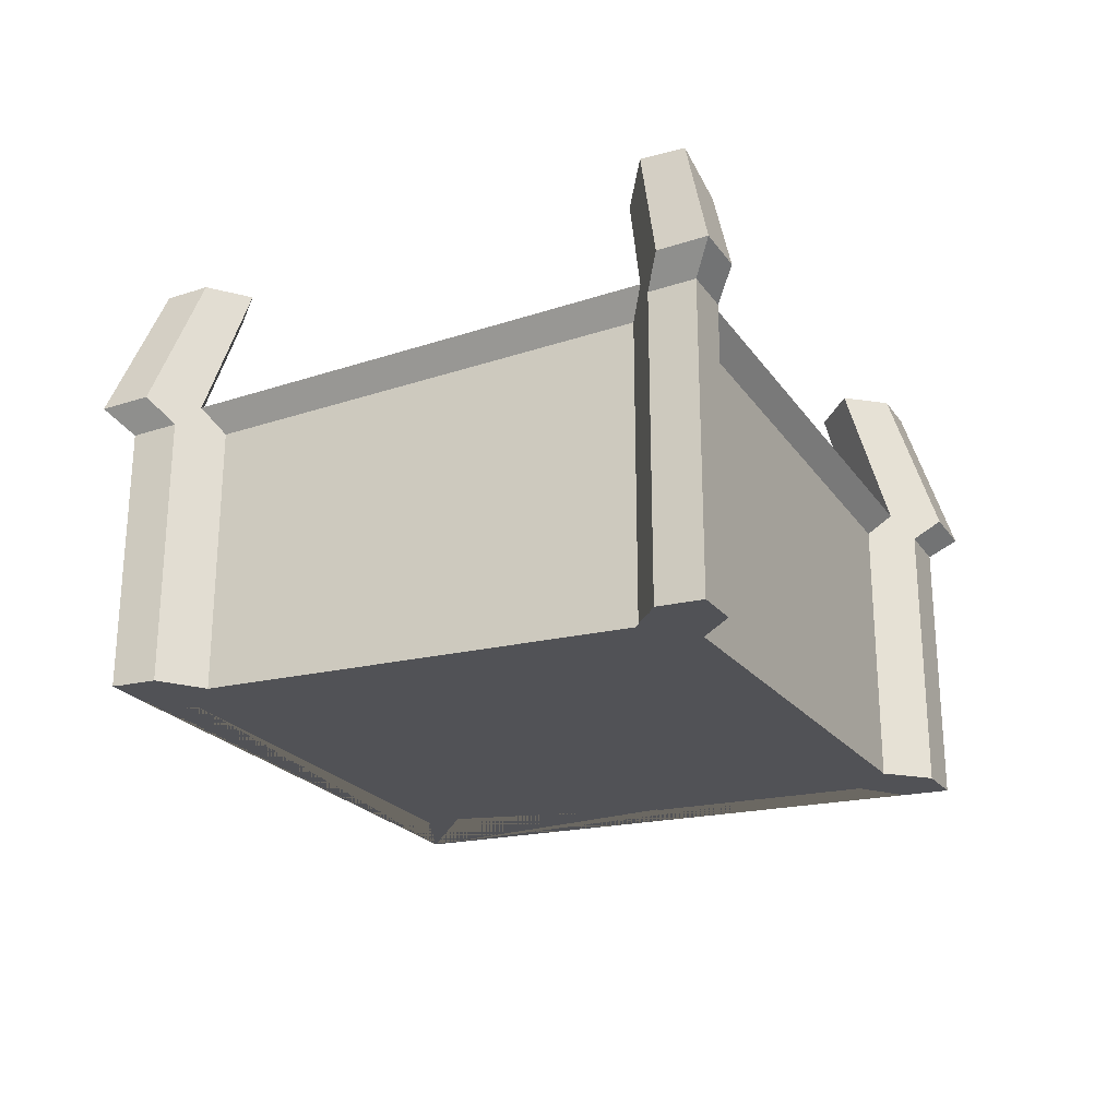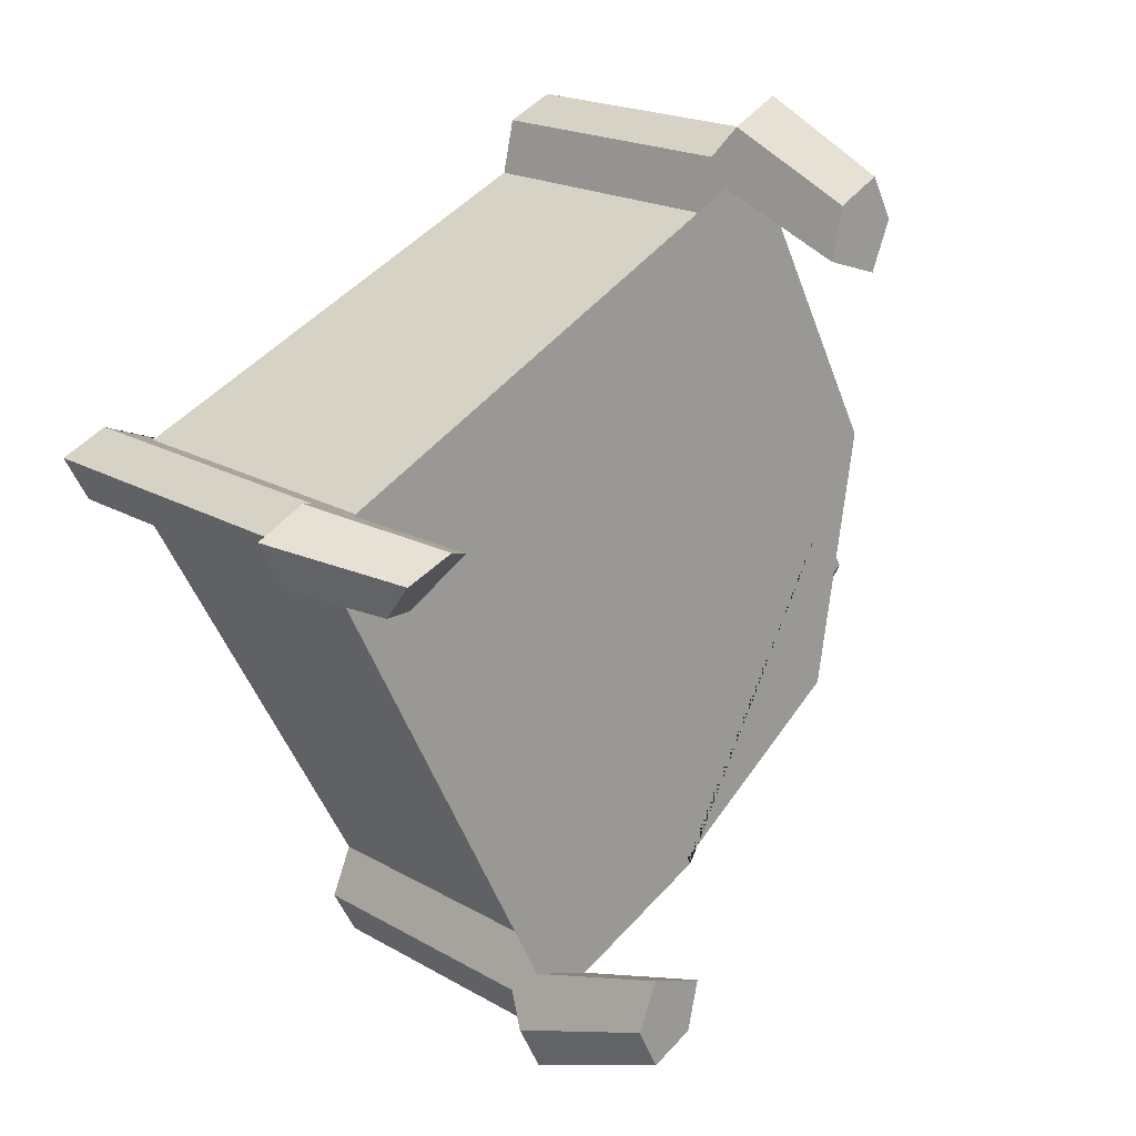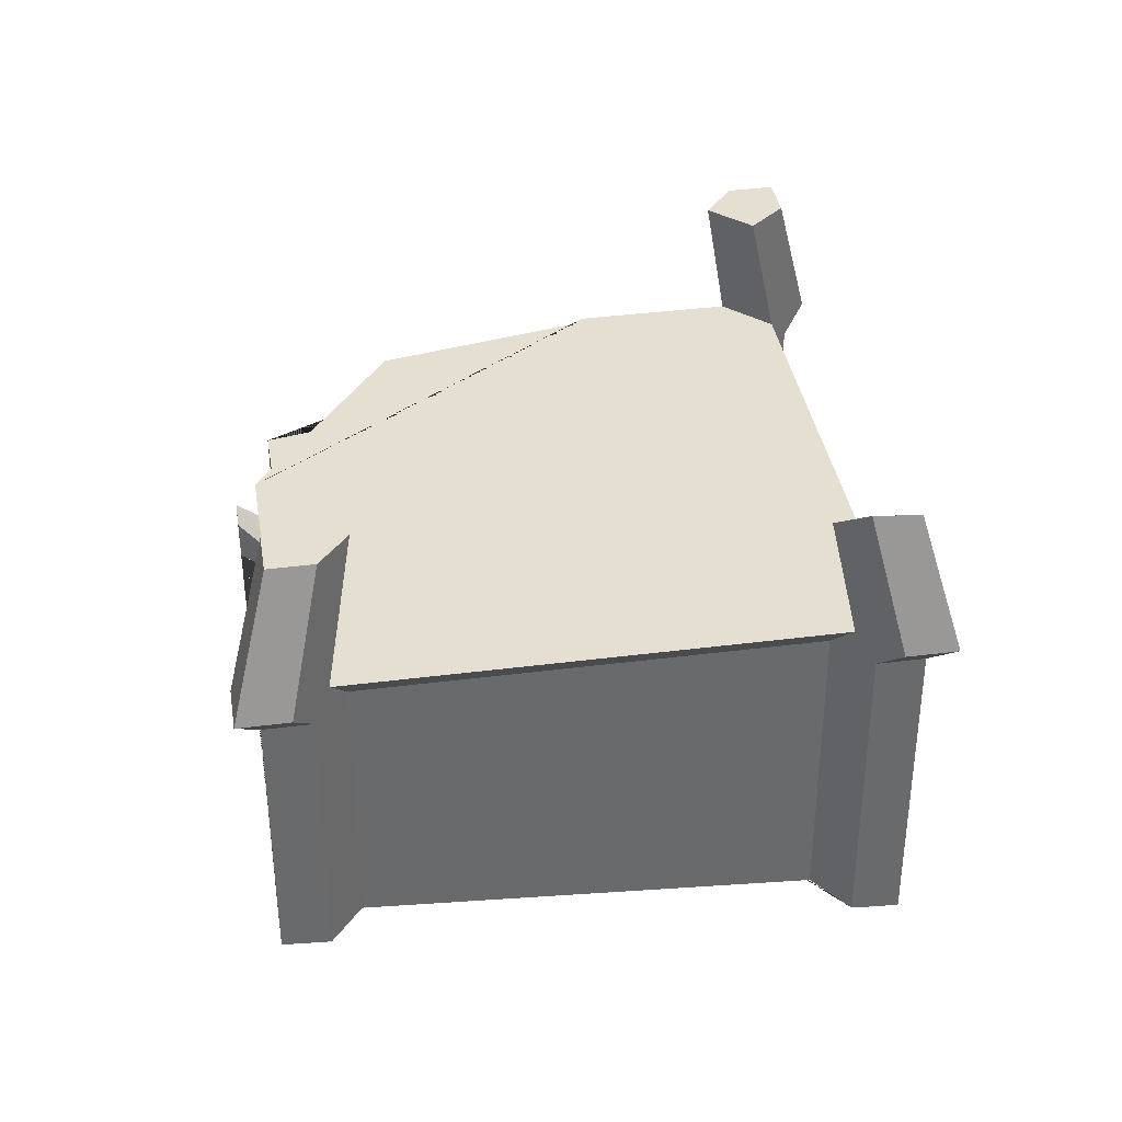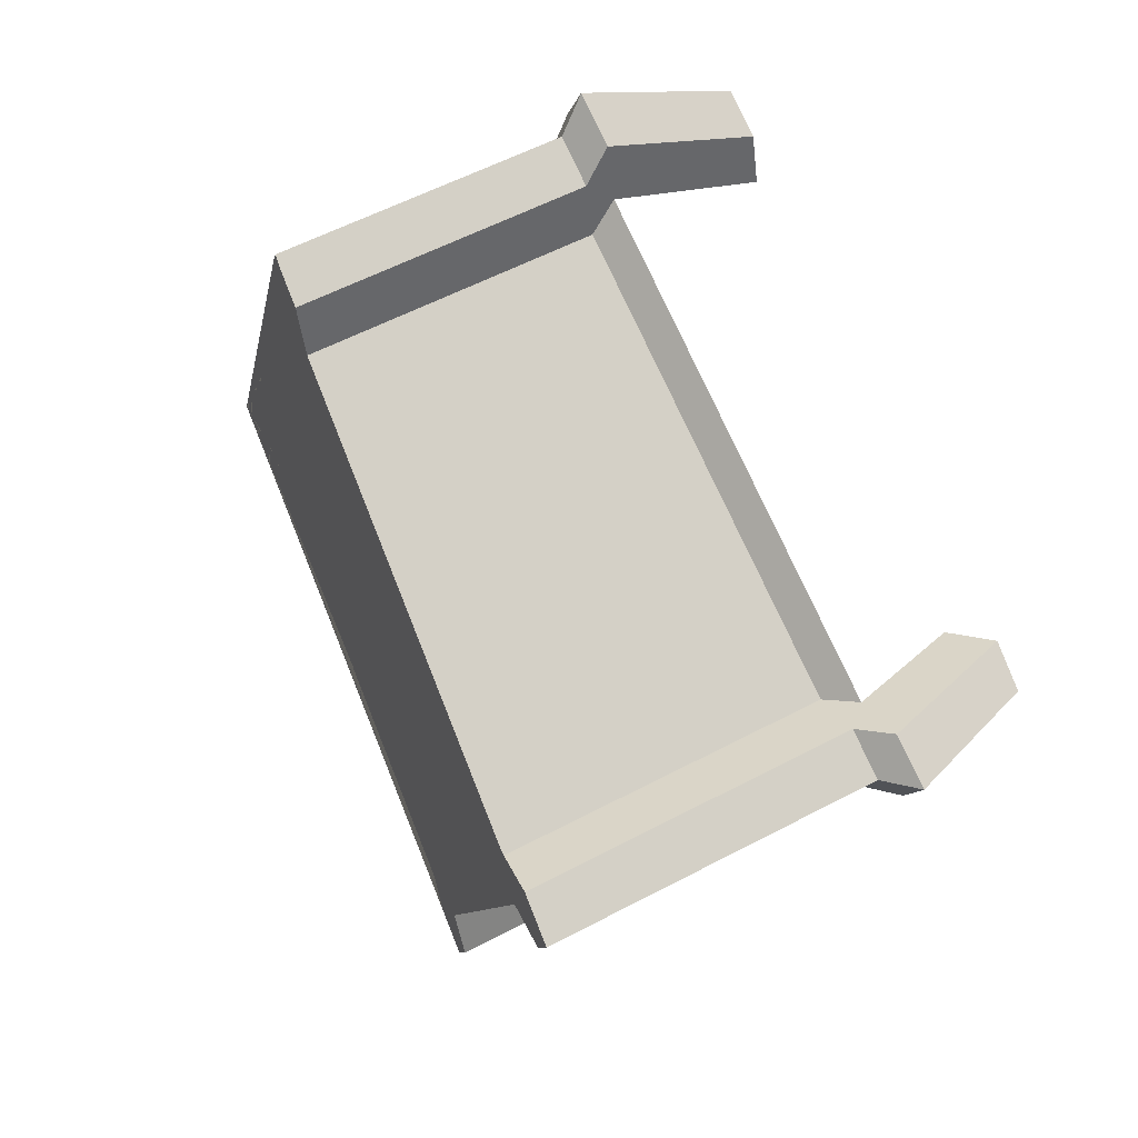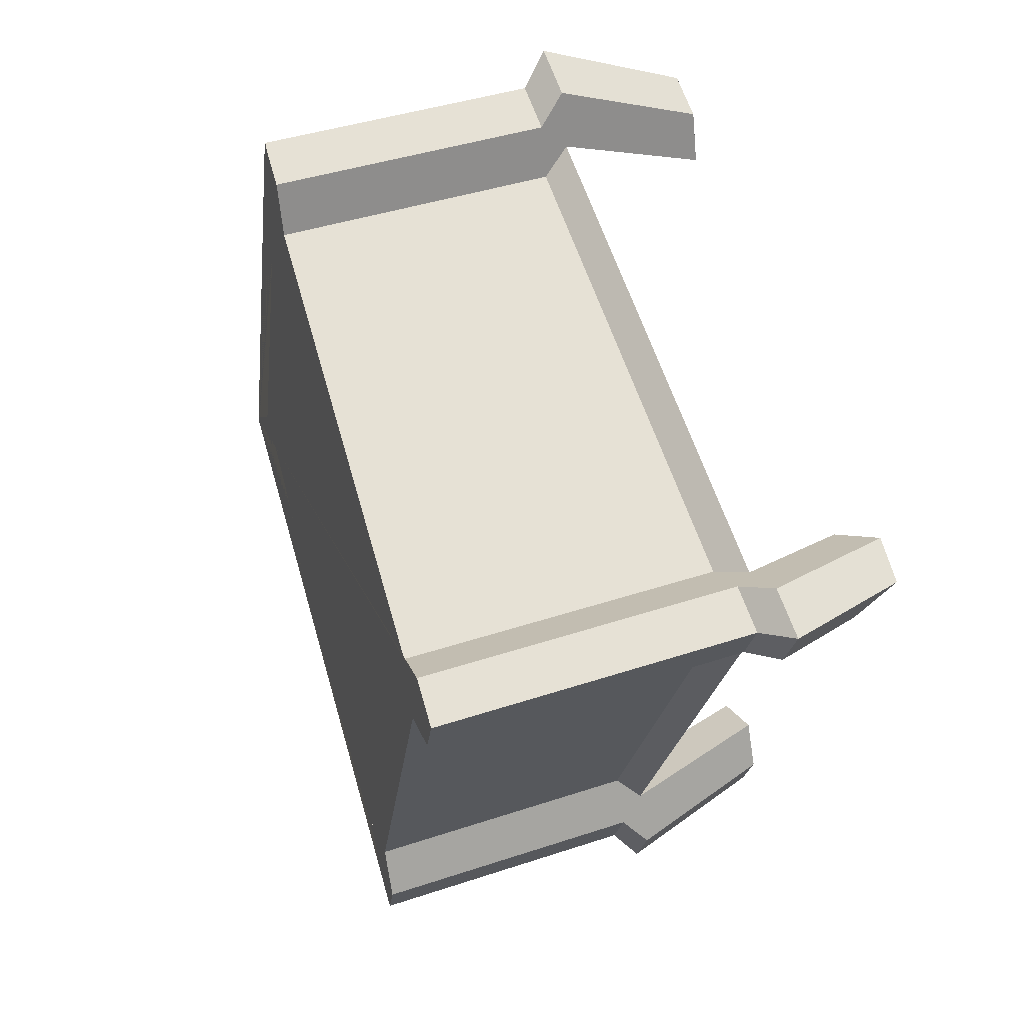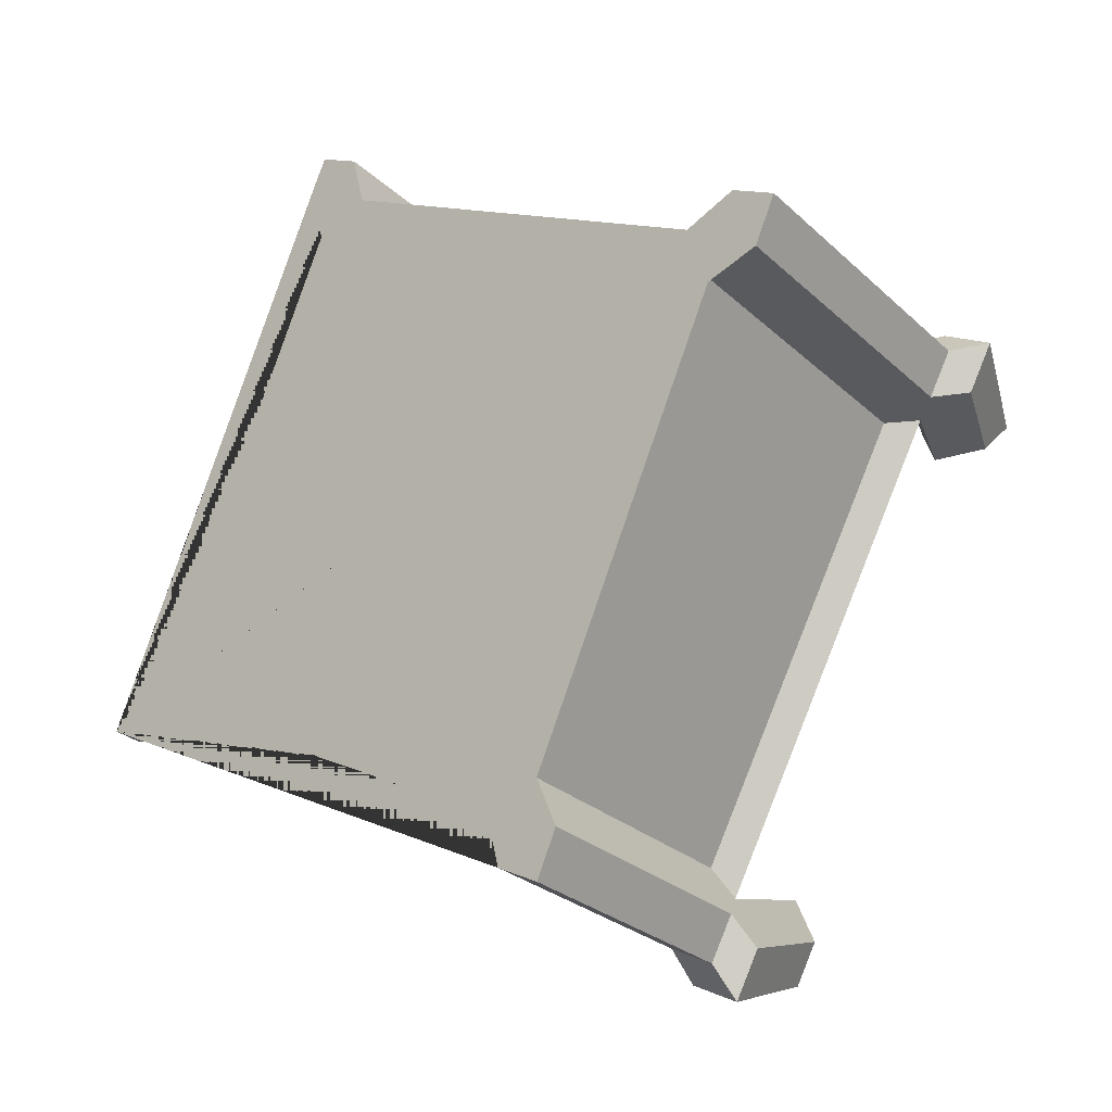
<metadata>
{"format":"obj","ext":"obj","renderer":"f3d","projection":"perspective","resolution":1024,"background":"white","views":[{"elev":-27.2,"azim":54.3,"up":"+Y"},{"elev":18.7,"azim":138.1,"up":"+Z"},{"elev":37.5,"azim":17.7,"up":"+Y"},{"elev":55.5,"azim":60.7,"up":"+Z"},{"elev":39.5,"azim":67.2,"up":"+Z"},{"elev":-26.2,"azim":35.0,"up":"+Z"}]}
</metadata>
<code>
o Debris4
v -122.4 47.34 -26.64
v -122.4 47.33 -26.71
v -122.4 48.43 -26.64
v -122.2 47.15 -26.8
v -122.6 47.21 -27.21
v -121 47.06 -27.72
v -120.8 47.27 -27.82
v -121 47.06 -27.74
v -119.6 46.95 -28.44
v -119.5 46.95 -28.78
v -119.6 48.73 -28.44
v -120.8 48.73 -27.82
v -119.6 48.9 -28.61
v -119.5 48.73 -28.78
v -119.5 48.9 -28.97
v -119.3 48.73 -28.92
v -119.2 48.9 -29.13
v -119.1 48.73 -28.64
v -119.3 46.92 -28.92
v -119.1 46.9 -28.64
v -119.2 46.9 -28.32
v -117.9 46.67 -25.67
v -119.2 48.73 -28.32
v -119.2 48.9 -28.48
v -117.9 48.73 -25.67
v -117.7 48.9 -25.63
v -117.6 48.73 -25.59
v -117.4 48.9 -25.54
v -117.4 48.73 -25.3
v -117.6 46.64 -25.59
v -117.4 46.61 -25.3
v -117.7 46.64 -25.16
v -117.7 48.73 -25.16
v -118 46.67 -25.29
v -120.7 46.9 -23.94
v -118 48.73 -25.29
v -117.9 48.9 -25.22
v -120.7 48.73 -23.94
v -120.7 48.73 -23.6
v -120.7 48.9 -23.77
v -120.6 49.84 -24.05
v -120.8 48.9 -23.41
v -121.1 48.9 -23.9
v -121 48.73 -24.06
v -121.3 48.9 -23.56
v -121 49.84 -24.17
v -121.9 48.9 -25.53
v -121.7 48.9 -27.18
v -121.9 48.73 -25.75
v -121.9 48.43 -25.75
v -121.7 48.43 -27.18
v -120.5 48.9 -28.1
v -120.5 48.9 -28.14
v -120.4 48.85 -28.14
v -121.1 49.84 -23.87
v -121 49.84 -23.6
v -121.1 48.9 -23.25
v -120.7 49.84 -23.74
v -121 48.73 -23.46
v -121 46.92 -23.46
v -121.2 48.73 -23.74
v -121.2 46.94 -23.74
v -121 46.94 -24.06
v -121.1 46.93 -23.59
v -121 46.91 -23.49
v -120.7 46.9 -23.6
v -122.4 47.17 -26.71
v -122.7 47.21 -26.79
v -122.9 47.23 -27.07
v -122.7 47.49 -26.79
v -122.9 47.44 -27.07
v -122.6 47.21 -27.22
v -122.6 47.21 -27.22
v -118.1 49.61 -25.31
v -117.5 48.9 -25.08
v -117.2 48.9 -25.24
v -117.8 49.79 -25.21
v -117.5 49.77 -25.34
v -117.6 49.52 -25.59
v -117.9 49.36 -25.66
v -119 48.9 -28.82
v -119.3 49.84 -28.21
v -119.2 49.84 -28.51
v -119.6 49.84 -28.32
v -119.6 49.84 -28.64
v -119.3 49.84 -28.78
f 72 71 70 2 1 4 5
f 52 54 12 7 6 4 1 3 51 48
f 69 73 5 4 6 8 9 10 19 20 21 22 30 31 32 34 35 66 65 64 62 63 67 68
f 7 8 6
f 47 48 51 50 49
f 3 50 51
f 53 54 52
f 65 60 64
f 80 74 77 78 79
f 50 3 1 2 67 63 44 49
f 7 12 11 9 8
f 9 11 14 10
f 54 53 13 11 12
f 14 11 13 15
f 16 14 15 17
f 10 14 16 19
f 18 16 17 81
f 19 16 18 20
f 20 18 23 21
f 21 23 25 22
f 25 23 24 26
f 23 18 81 24
f 27 25 26 28
f 22 25 27 30
f 29 27 28 76
f 30 27 29 31
f 31 29 33 32
f 32 33 36 34
f 34 36 38 35
f 38 36 37 40
f 36 33 75 37
f 39 38 40 42
f 35 38 39 66
f 42 40 41 58
f 40 43 46 41
f 47 43 40 37 26 24 13 53 52 48
f 44 61 45 43
f 49 44 43 47
f 43 45 55 46
f 55 56 58 41 46
f 45 57 56 55
f 57 42 58 56
f 59 39 42 57
f 61 59 57 45
f 64 60 59 61 62
f 60 65 66 39 59
f 62 61 44 63
f 67 2 70 68
f 70 71 69 68
f 69 71 72 73
f 5 73 72
f 37 75 77 74
f 80 26 37 74
f 33 29 76 75
f 75 76 78 77
f 78 76 28 79
f 79 28 26 80
f 24 81 83 82
f 13 24 82 84
f 84 82 83 86 85
f 15 13 84 85
f 17 15 85 86
f 81 17 86 83

</code>
